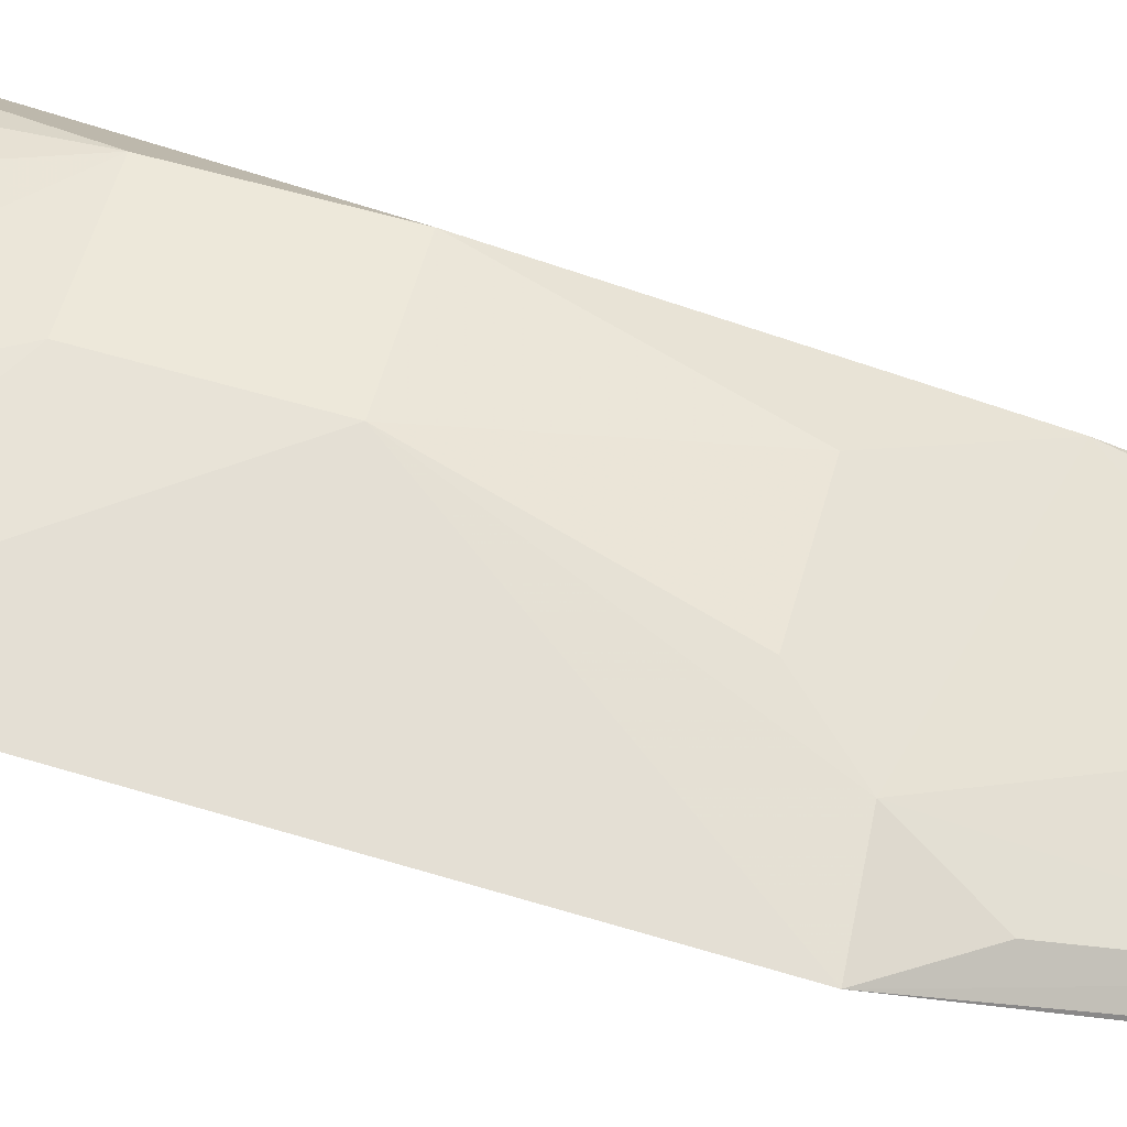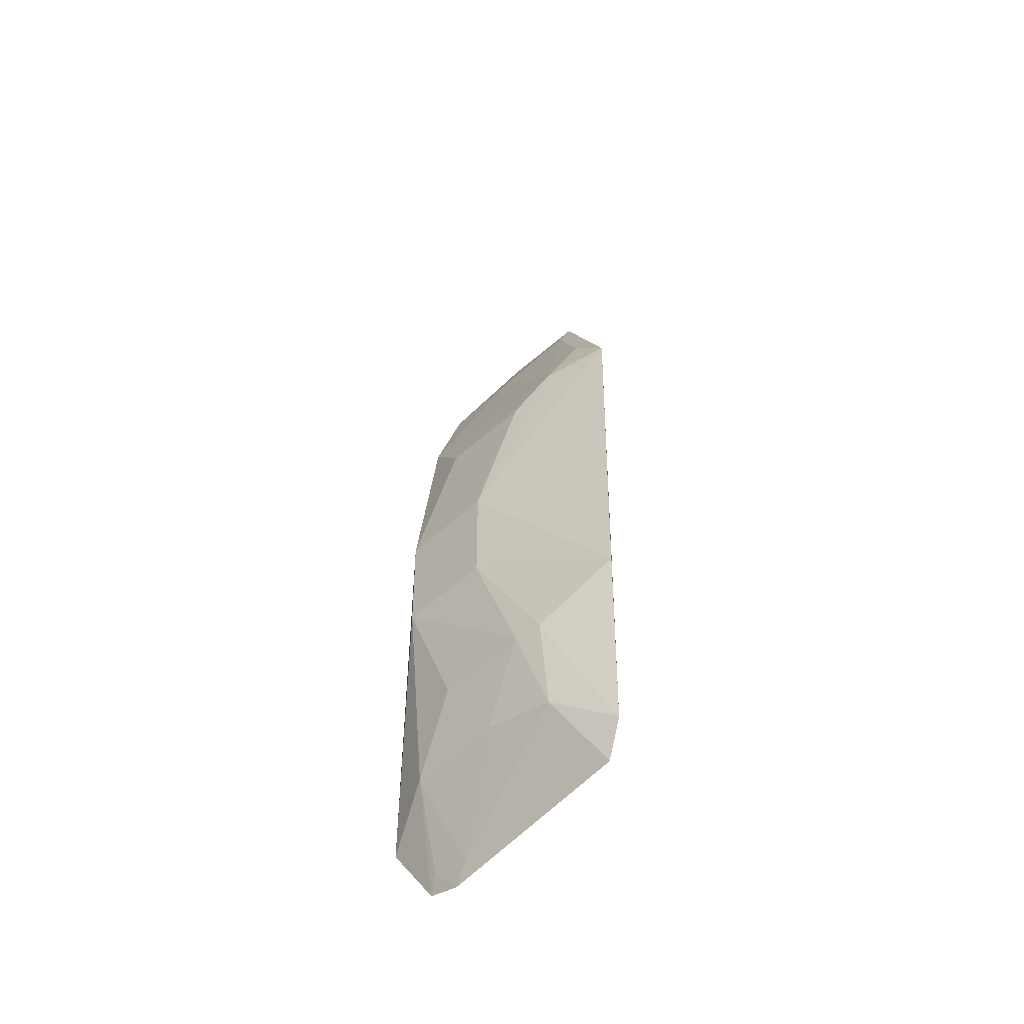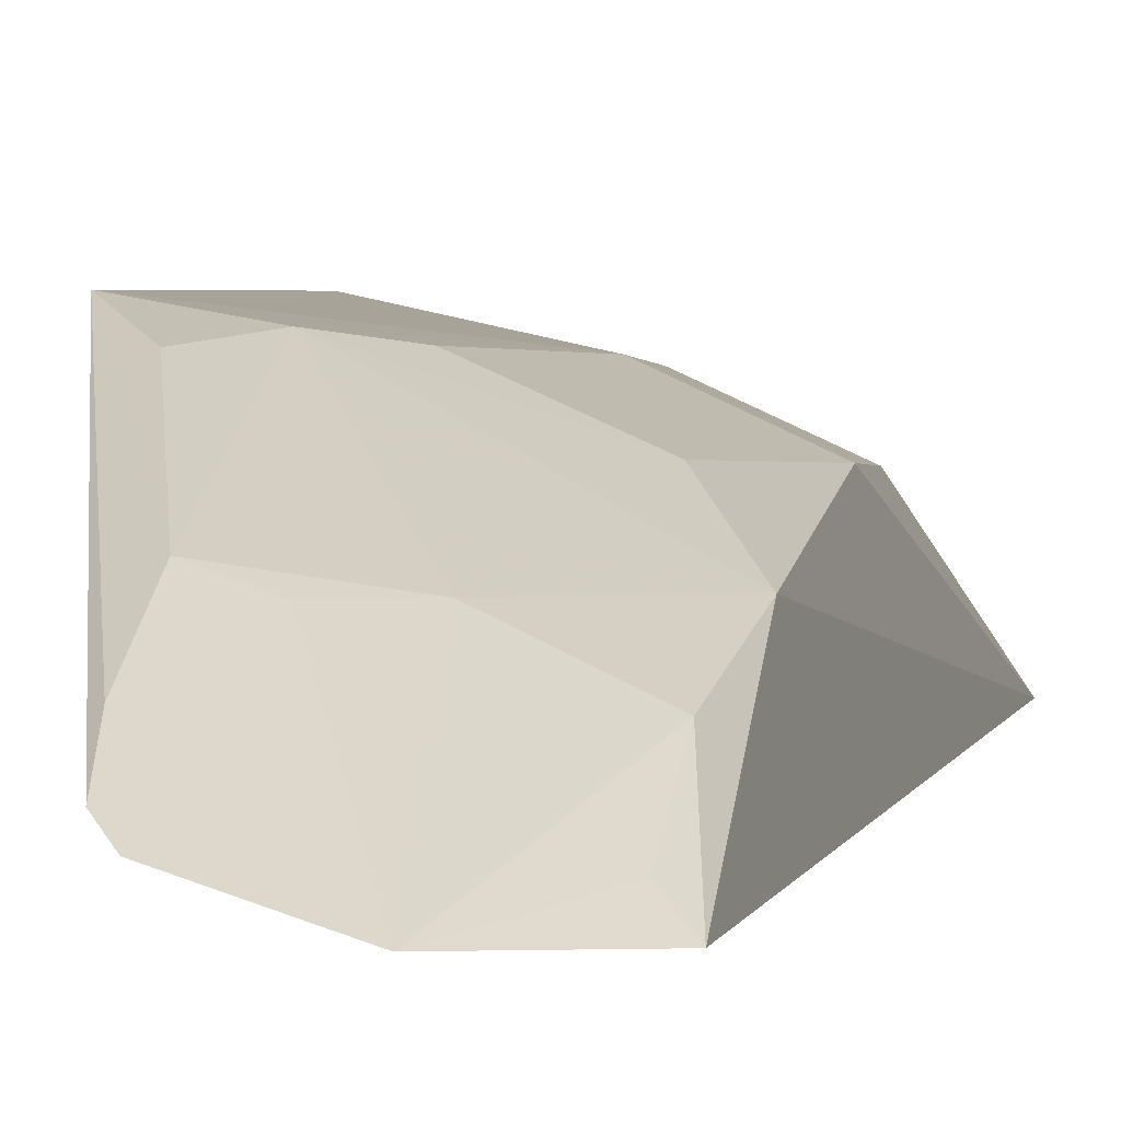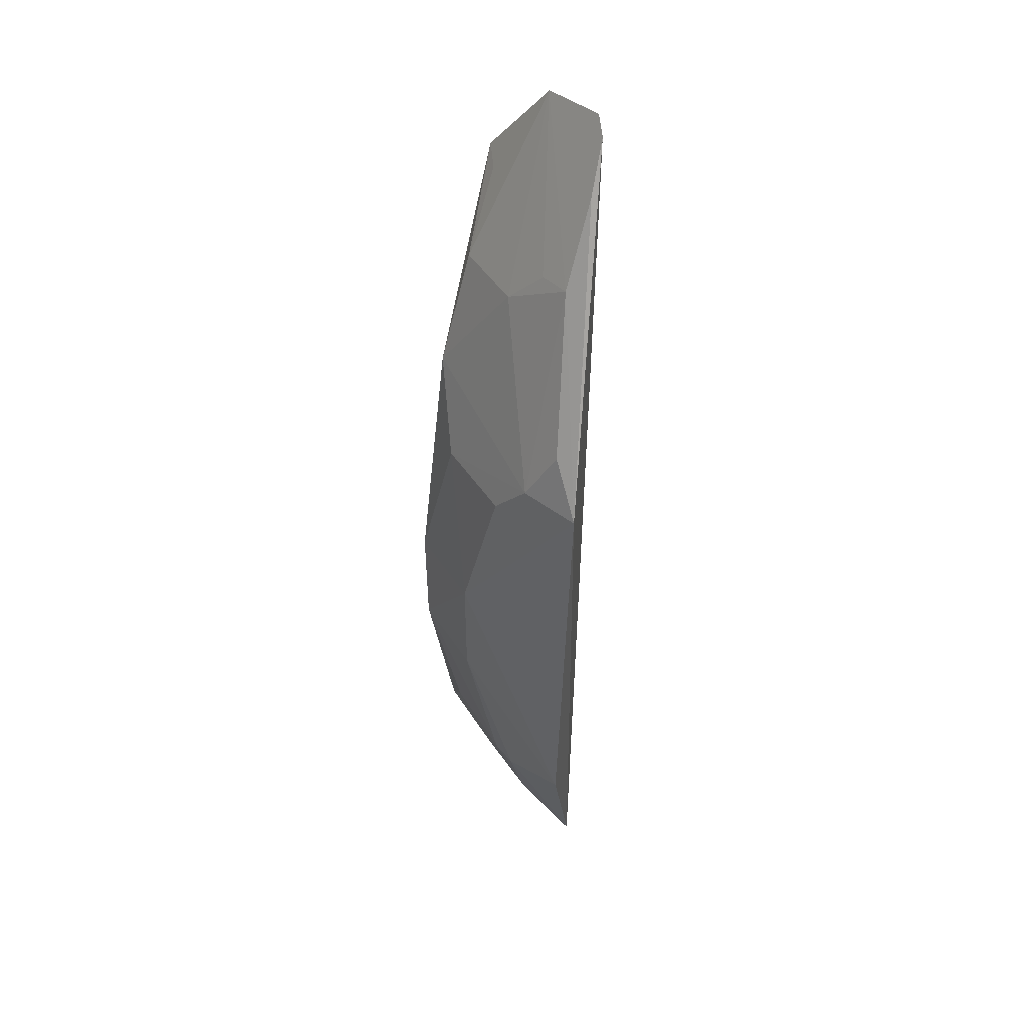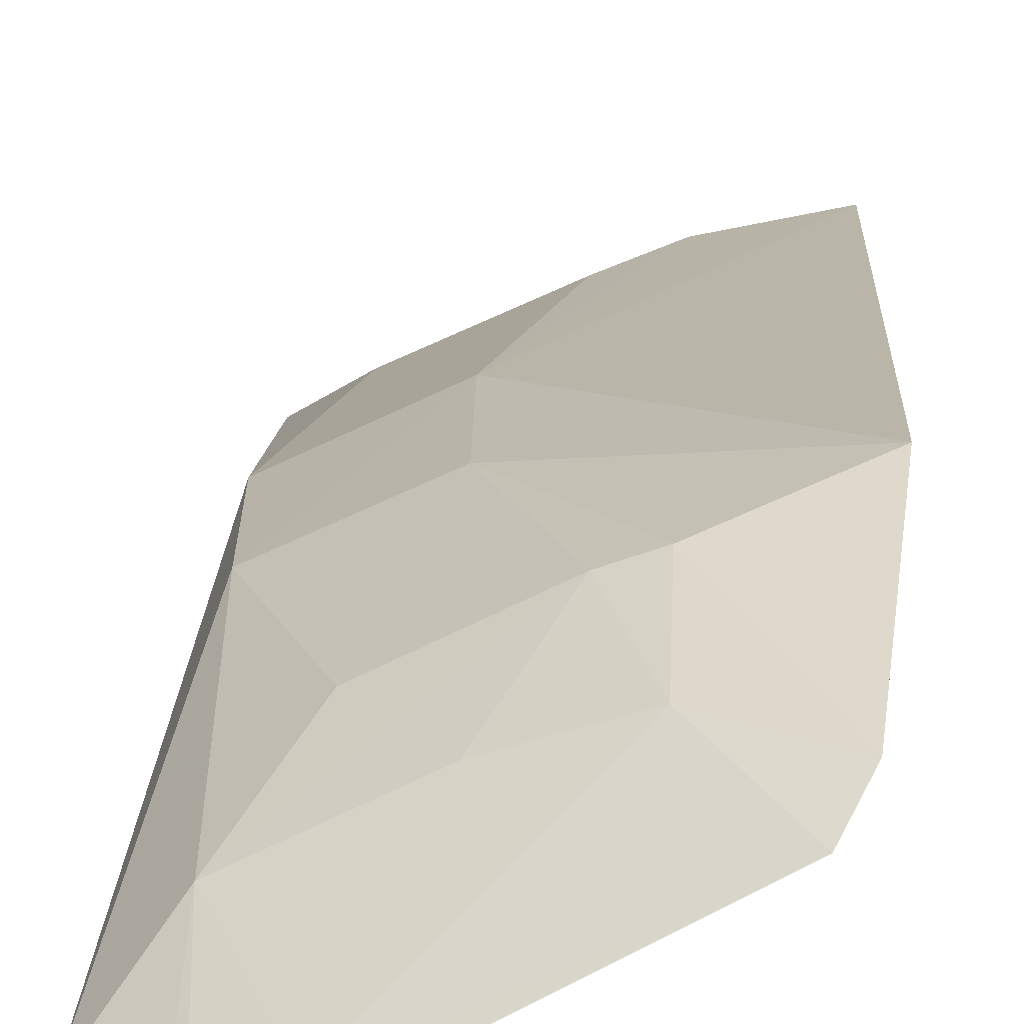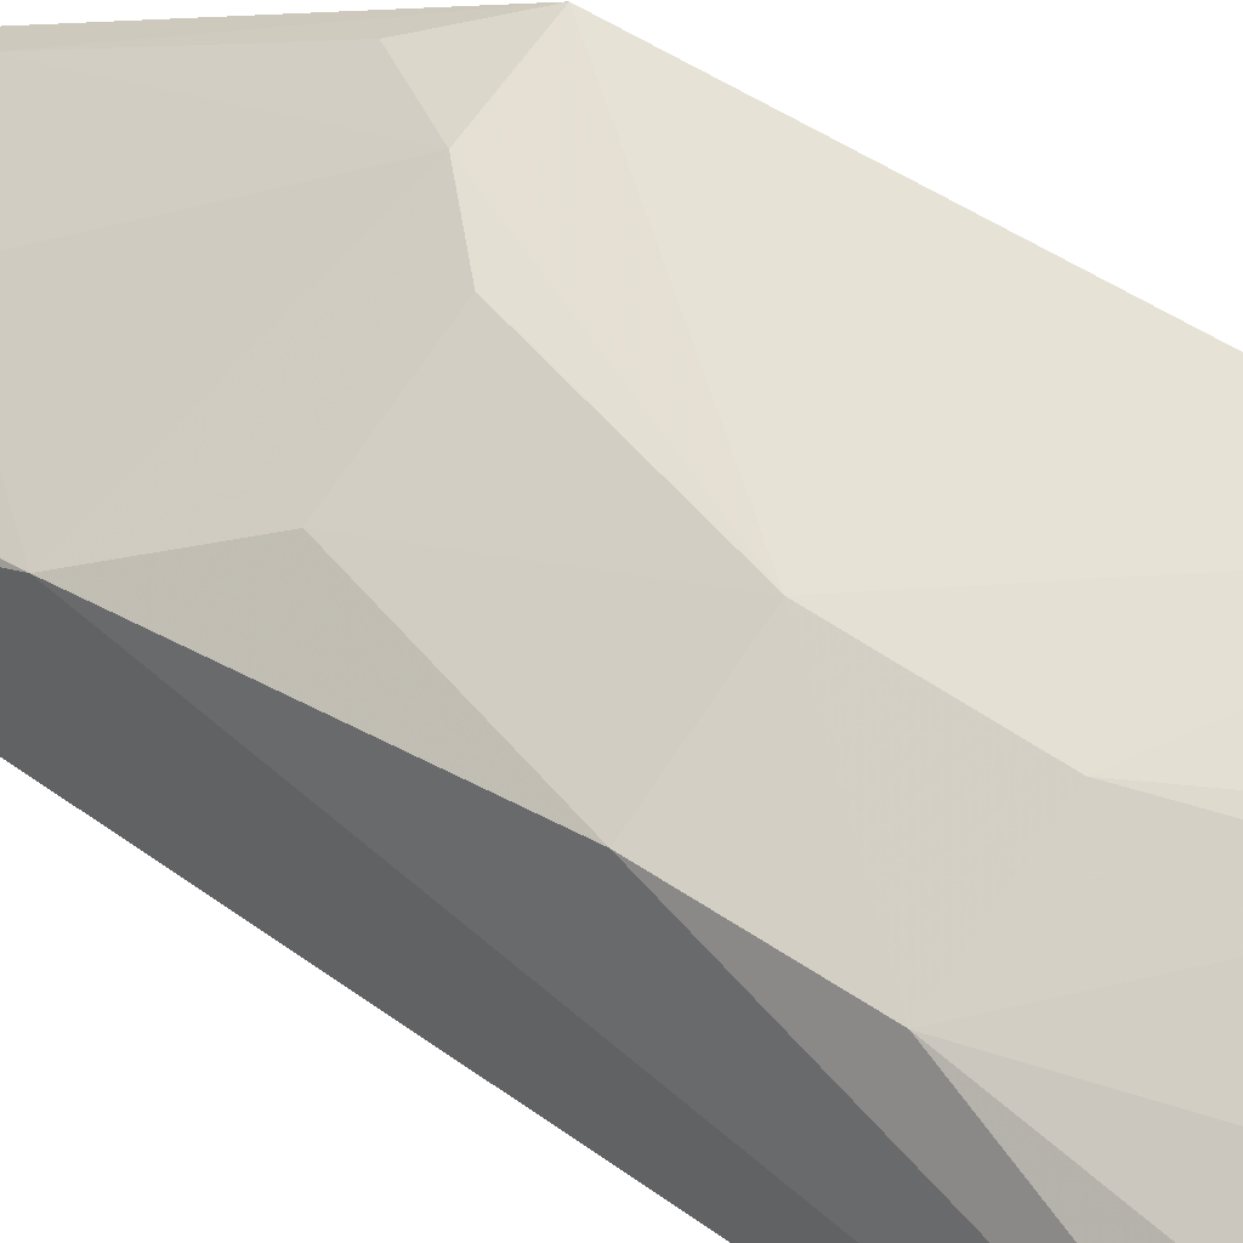
<metadata>
{"format":"obj","ext":"obj","renderer":"f3d","projection":"perspective","resolution":1024,"background":"white","views":[{"elev":75.6,"azim":-74.8,"up":"+Y"},{"elev":-53.9,"azim":-160.9,"up":"+Z"},{"elev":0.3,"azim":8.9,"up":"+Y"},{"elev":44.0,"azim":-145.3,"up":"+Z"},{"elev":16.9,"azim":-179.2,"up":"+Y"},{"elev":49.0,"azim":128.6,"up":"+Y"}]}
</metadata>
<code>
v 0.1494 0.2132 -0.07324
v 0.1627 0.2304 -0.3607
v 0.1479 0.2648 -0.2367
v 0.06313 0.285 -0.1628
v 0.07603 0.2642 -0.3763
v 0.1477 0.2486 -0.15
v 0.1494 0.2288 -0.3809
v 0.09663 0.2242 -0.03715
v 0.1022 0.2792 -0.323
v 0.1021 0.2786 -0.1804
v 0.09196 0.2287 -0.04227
v 0.1437 0.2358 -0.1076
v 0.1228 0.2149 -0.04165
v 0.1389 0.233 -0.3837
v 0.1474 0.2649 -0.2771
v 0.1473 0.2491 -0.3463
v 0.06404 0.2911 -0.3094
v 0.1329 0.2646 -0.18
v 0.07021 0.2712 -0.3649
v 0.08942 0.2533 -0.09057
v 0.1433 0.2201 -0.0776
v 0.1172 0.2792 -0.2368
v 0.1465 0.2335 -0.3757
v 0.09323 0.2724 -0.3507
v 0.132 0.2646 -0.3225
v 0.08763 0.2805 -0.1645
v 0.08956 0.2384 -0.06011
v 0.1172 0.2486 -0.1076
v 0.1172 0.2789 -0.2775
v 0.1169 0.2639 -0.3461
v 0.1339 0.2385 -0.3785
v 0.09248 0.2826 -0.3232
v 0.07602 0.2773 -0.144
v 0.102 0.2485 -0.09252
f 6 1 2
f 6 2 3
f 7 2 1
f 11 5 8
f 12 1 6
f 13 8 7
f 13 7 1
f 14 8 5
f 14 7 8
f 15 3 2
f 16 2 7
f 16 15 2
f 18 6 3
f 19 11 4
f 19 5 11
f 19 4 17
f 20 11 8
f 20 8 13
f 21 13 1
f 21 1 12
f 21 12 13
f 22 3 15
f 22 18 3
f 22 10 18
f 22 17 4
f 23 16 7
f 23 7 14
f 24 5 19
f 25 16 9
f 25 9 15
f 25 15 16
f 26 18 10
f 26 6 18
f 26 22 4
f 26 10 22
f 27 20 4
f 27 4 11
f 27 11 20
f 28 13 12
f 28 26 20
f 28 12 6
f 28 6 26
f 29 22 15
f 29 15 9
f 29 17 22
f 30 24 9
f 30 9 16
f 31 14 5
f 31 5 24
f 31 24 30
f 31 30 16
f 31 23 14
f 31 16 23
f 32 24 19
f 32 19 17
f 32 9 24
f 32 29 9
f 32 17 29
f 33 26 4
f 33 4 20
f 33 20 26
f 34 28 20
f 34 20 13
f 34 13 28

</code>
